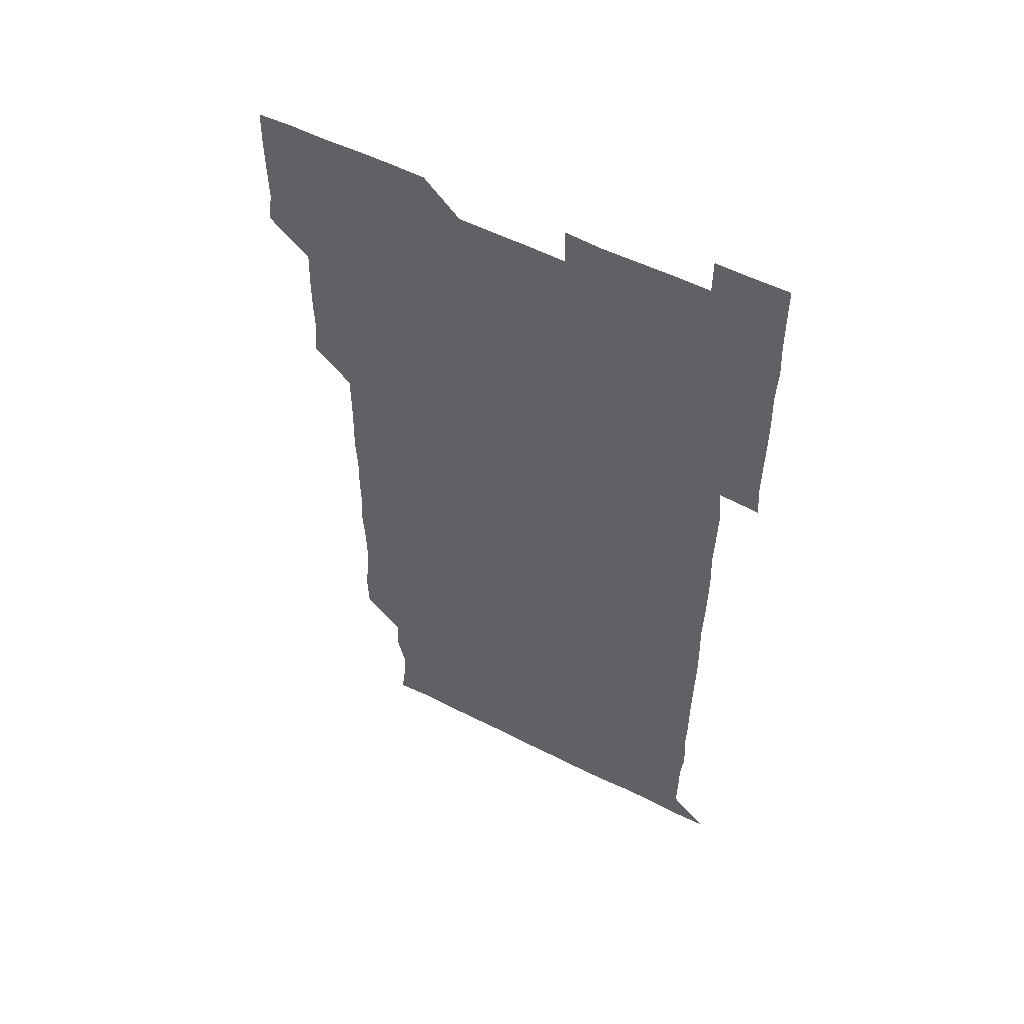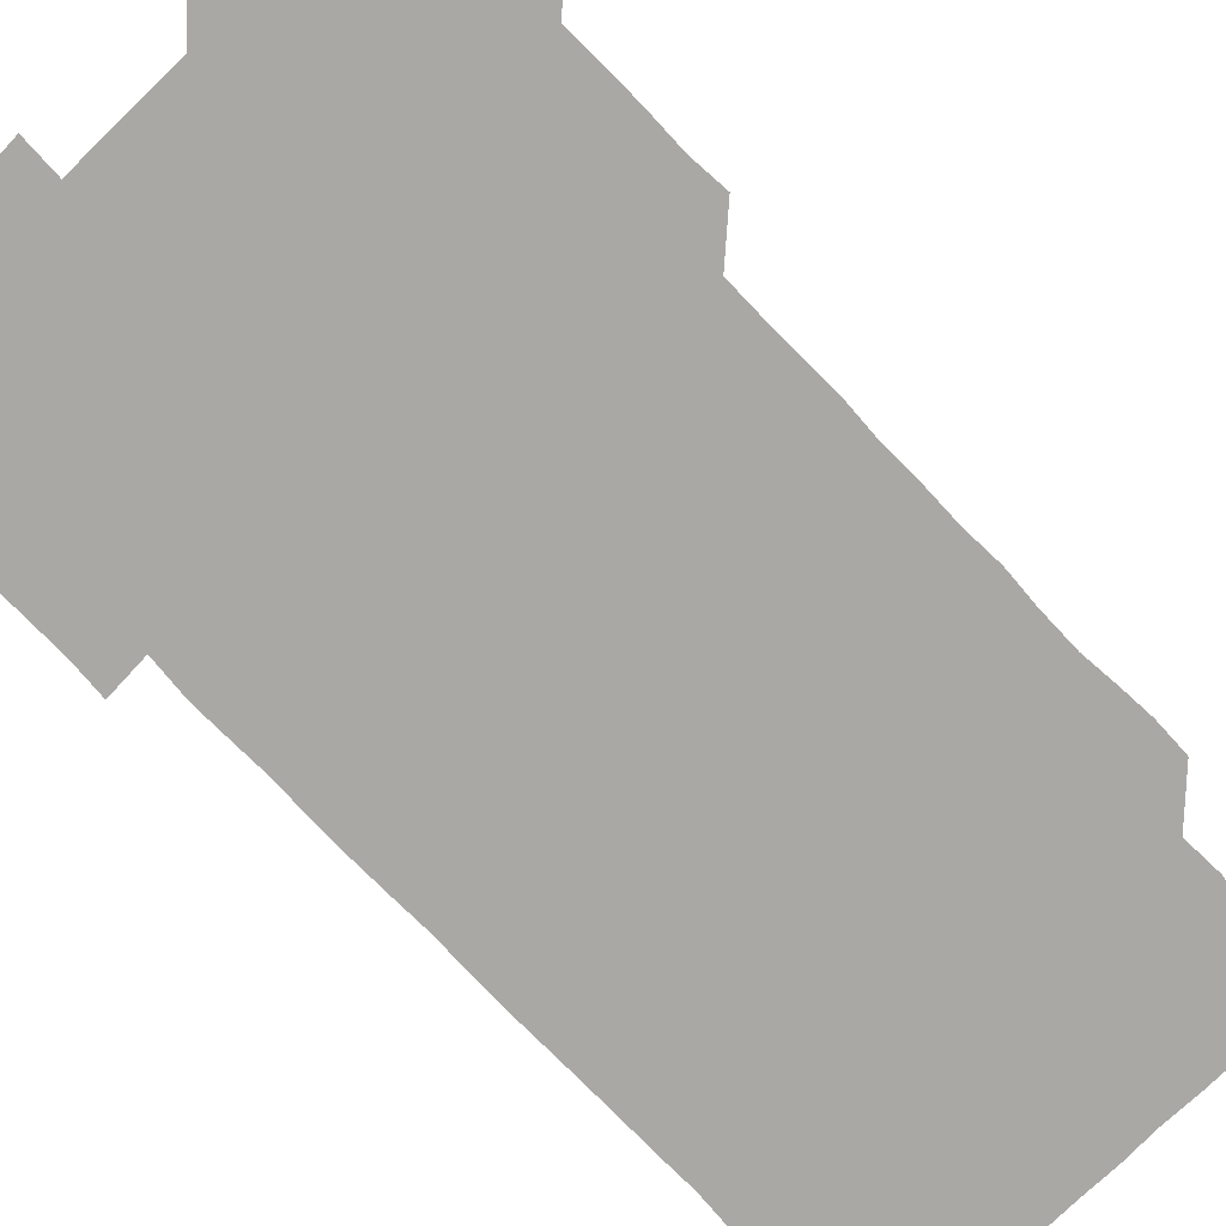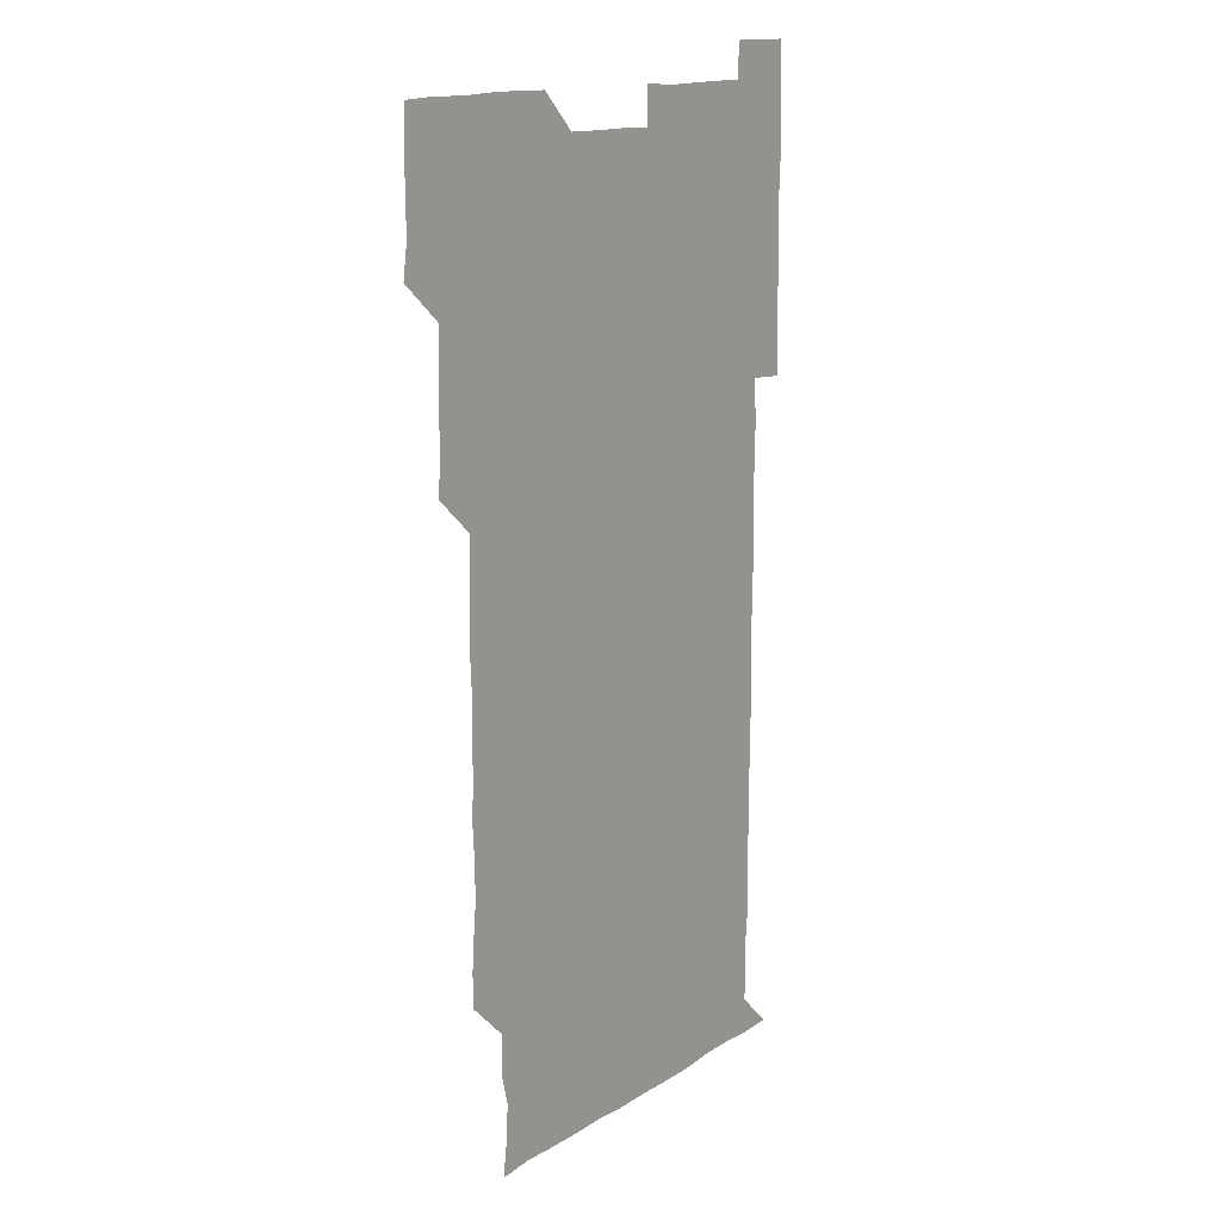
<metadata>
{"format":"obj","ext":"obj","renderer":"f3d","projection":"perspective","resolution":1024,"background":"white","views":[{"elev":54.8,"azim":28.1,"up":"+Y"},{"elev":-75.2,"azim":-136.4,"up":"+Z"},{"elev":14.7,"azim":-53.1,"up":"+Y"}]}
</metadata>
<code>
v 479.1 526.5 0
v 481 540.1 0
v 480.9 555.7 0
v 480.8 571.1 0
v 481.1 585.8 0
v 494.8 450.5 0
v 496 465.3 0
v 495.7 480.2 0
v 495.8 495.1 0
v 496.4 511.3 0
v 496.9 526.4 0
v 496.3 541 0
v 496.2 555.8 0
v 496.8 570.2 0
v 495.8 586.5 0
v 509.3 255.6 0
v 508.9 269.8 0
v 509.8 282.9 0
v 511.2 297.4 0
v 511 313.9 0
v 510 328.8 0
v 510.9 344.2 0
v 510.6 359.2 0
v 511 374.9 0
v 510.2 389.9 0
v 510.6 404.7 0
v 510.8 419.9 0
v 510.8 435.8 0
v 510.6 451 0
v 511.4 466.1 0
v 510.3 480.7 0
v 511 496 0
v 511.2 511 0
v 511.4 525.9 0
v 510.3 541.1 0
v 511.8 555.7 0
v 511.3 570.7 0
v 511 586.1 0
v 525.4 180.3 0
v 527.3 194.9 0
v 528.2 209.9 0
v 524.7 224.1 0
v 525.4 239.6 0
v 526.5 255.8 0
v 527.6 271.4 0
v 526.8 286.9 0
v 526.3 301.5 0
v 527 316.3 0
v 526.2 331.3 0
v 526.2 346.1 0
v 526.2 360.9 0
v 526.5 376.1 0
v 526.4 391.2 0
v 526.2 406.1 0
v 525.9 420.9 0
v 526.6 436.3 0
v 526.1 451.1 0
v 526.5 466.2 0
v 525.8 481 0
v 526.7 496.3 0
v 525.9 511.1 0
v 525.9 526.1 0
v 526.3 541 0
v 526.2 555.8 0
v 526.1 570.9 0
v 526 586.7 0
v 540.2 181.5 0
v 539.6 193.3 0
v 542.2 212.1 0
v 540.9 226.2 0
v 540.8 240.9 0
v 541.8 256.6 0
v 541.6 271.5 0
v 541.4 286.4 0
v 541.7 301.7 0
v 541.3 316.3 0
v 541 331.2 0
v 542.2 347.2 0
v 541.3 361.2 0
v 541.4 376.3 0
v 541.5 391.3 0
v 541.1 406.1 0
v 541.2 421.2 0
v 540.8 435.9 0
v 541.1 451.1 0
v 541.2 466.1 0
v 541.2 481.2 0
v 541.1 496.1 0
v 541.1 511 0
v 541.4 526 0
v 541.2 540.9 0
v 541.5 555.2 0
v 540.9 571.1 0
v 540.7 586.7 0
v 554.4 180.9 0
v 555.8 196.6 0
v 556.7 211.8 0
v 556.7 226.9 0
v 556.8 242.1 0
v 556.6 256.7 0
v 556.2 271.3 0
v 556.4 286.5 0
v 556.3 301.3 0
v 556.1 316.2 0
v 556.1 331.2 0
v 555.8 345.8 0
v 556.2 361.2 0
v 556.3 376.2 0
v 556 391.1 0
v 556.6 406.6 0
v 556.3 421.2 0
v 556.2 436.1 0
v 556.1 451.1 0
v 556.3 466.2 0
v 556.3 481.2 0
v 556.2 496.1 0
v 556.2 511.1 0
v 556.1 526 0
v 556.2 540.8 0
v 556.2 555.6 0
v 555.9 570.7 0
v 555.1 586.4 0
v 569.5 180.6 0
v 570.6 196.8 0
v 572.1 212.7 0
v 571.6 226.7 0
v 571.2 241.3 0
v 571.2 256.5 0
v 571.4 271.5 0
v 571.1 286.2 0
v 571 301.1 0
v 571.2 316.3 0
v 571.2 331.4 0
v 571.2 346.4 0
v 571.6 361.7 0
v 571.2 376.2 0
v 570.8 390.8 0
v 571.2 406.3 0
v 571 420.9 0
v 571.4 436.5 0
v 571.1 451.2 0
v 571.1 466.1 0
v 571.1 481.1 0
v 571 496 0
v 571.1 511 0
v 571.2 526 0
v 571.3 540.7 0
v 571 555.8 0
v 570.3 571.3 0
v 585.5 180.8 0
v 585.8 194.1 0
v 585.7 211.9 0
v 586.3 227 0
v 586.3 241.8 0
v 586 255.8 0
v 586.2 271.5 0
v 586 286.1 0
v 586 301.1 0
v 586.2 316.7 0
v 586.1 331.4 0
v 585.9 345.2 0
v 586.1 361.8 0
v 586.4 376.6 0
v 586.1 391.1 0
v 586.1 406.1 0
v 585.7 420.5 0
v 586.1 436.3 0
v 586.1 451.1 0
v 586 466 0
v 586.1 481.1 0
v 586.1 496.1 0
v 586.2 511.1 0
v 586 526 0
v 586.1 540.8 0
v 586.1 555.8 0
v 585.7 571.1 0
v 600.2 180 0
v 601.3 195.9 0
v 600.8 211.7 0
v 601.1 226.9 0
v 601.1 241.5 0
v 600.9 255.6 0
v 601 271.7 0
v 601.1 286 0
v 601.1 301.4 0
v 601 316 0
v 601 331 0
v 601.2 346.1 0
v 601 360.8 0
v 601 376.7 0
v 601.1 391.2 0
v 601 406.2 0
v 601 421.1 0
v 601 436 0
v 601.1 451.3 0
v 601.1 466.2 0
v 601 481 0
v 601.1 496.2 0
v 601.1 511.1 0
v 601.1 525.9 0
v 601 541.1 0
v 601.1 555.8 0
v 600.9 571.1 0
v 615.5 180.1 0
v 616.3 196.7 0
v 616.1 210.9 0
v 615.8 226.6 0
v 615.8 241.9 0
v 616 256.6 0
v 616 271.1 0
v 616.1 286.5 0
v 616 301.2 0
v 615.9 316.6 0
v 615.9 330.1 0
v 616.1 346.7 0
v 616 361.3 0
v 616 375.9 0
v 616 391.3 0
v 616 406 0
v 616 421.4 0
v 616 435.9 0
v 615.9 451.4 0
v 616 466.1 0
v 616 481 0
v 616 496.1 0
v 616 511.1 0
v 616 526 0
v 616.1 540.8 0
v 616.1 555.9 0
v 616.3 570.8 0
v 615.8 586.7 0
v 631 179.8 0
v 630.8 196.7 0
v 631.2 211.9 0
v 630.9 226.4 0
v 630.8 241.3 0
v 630.7 256.4 0
v 631.1 270.5 0
v 630.7 287 0
v 630.9 301.5 0
v 630.9 316.1 0
v 631.1 331.7 0
v 630.9 346.6 0
v 630.9 361.3 0
v 631 376.1 0
v 630.9 391.4 0
v 630.9 406.3 0
v 631 421 0
v 630.9 436.2 0
v 630.9 451.1 0
v 630.9 466.2 0
v 630.8 481.1 0
v 631.1 495.9 0
v 630.8 511.1 0
v 631 526 0
v 631 540.9 0
v 631 555.7 0
v 630.9 571.1 0
v 630.8 585.6 0
v 646.3 179.7 0
v 645.6 196.1 0
v 645.7 212 0
v 645.6 227 0
v 645.9 241.2 0
v 646.3 255.1 0
v 645.8 271.4 0
v 645.9 286.2 0
v 645.6 301.6 0
v 646.1 315.7 0
v 645.7 331.7 0
v 645.7 346.5 0
v 645.7 361.5 0
v 645.9 376.2 0
v 645.9 391.1 0
v 645.9 406.2 0
v 645.8 421.3 0
v 645.9 436.1 0
v 645.9 451.1 0
v 645.8 466.2 0
v 646 481.1 0
v 645.9 496.1 0
v 646.1 510.9 0
v 645.8 526.1 0
v 645.9 540.9 0
v 645.9 555.8 0
v 645.9 571.3 0
v 646 585.9 0
v 661.6 181 0
v 661 196.2 0
v 660.4 212 0
v 660.5 226.7 0
v 660.7 241.4 0
v 660.5 257 0
v 661 271 0
v 660.6 286.6 0
v 660.9 301.1 0
v 660.6 316.8 0
v 660.9 331.2 0
v 661 346 0
v 660.8 361.2 0
v 660.4 376.5 0
v 660.7 391.2 0
v 660.7 406.2 0
v 660.6 421.3 0
v 660.7 436.2 0
v 660.7 451.2 0
v 660.8 466.1 0
v 660.8 481.1 0
v 660.5 496.3 0
v 660.9 511 0
v 660.8 526.1 0
v 661 541 0
v 660.9 556 0
v 661 571 0
v 661 586.1 0
v 676.8 181 0
v 676.5 195.1 0
v 675.7 210.8 0
v 675.7 226.1 0
v 675.8 241.2 0
v 675.7 256.1 0
v 675.8 271.1 0
v 675.5 286.4 0
v 675.6 301.2 0
v 675.2 316.6 0
v 675.4 331.4 0
v 675.5 346.2 0
v 675.3 361.3 0
v 675.6 376.1 0
v 676.3 390.8 0
v 675.4 406.3 0
v 675.9 420.9 0
v 675.5 436.3 0
v 675.8 451.2 0
v 675.7 466.3 0
v 675.7 481.1 0
v 675.7 496.2 0
v 675.3 511.2 0
v 676 526 0
v 675.4 541.3 0
v 675.7 556 0
v 675.8 570.7 0
v 675.9 586 0
v 676 601 0
v 691.8 180.2 0
v 690 195.8 0
v 690.3 210.1 0
v 690.4 225.3 0
v 691.7 239.6 0
v 690.7 254.8 0
v 691 269.8 0
v 691 284.8 0
v 691.1 299.8 0
v 691.3 314.8 0
v 691.6 329.7 0
v 691.3 344.7 0
v 691 360.2 0
v 691.4 375.4 0
v 691.7 390.2 0
v 691.6 405 0
v 691.1 420.3 0
v 691.5 435.5 0
v 691.8 450.6 0
v 690.5 467.3 0
v 690.7 480.7 0
v 691.4 495.7 0
v 690.4 511.2 0
v 690.9 526 0
v 690.5 541.2 0
v 690.3 556.2 0
v 690.2 570.7 0
v 690.8 585.7 0
v 691 600.8 0
v 705.7 180.8 0
v 707.6 466.1 0
v 706.6 480.3 0
v 706.7 495.2 0
v 706.9 510.4 0
v 706.8 525.3 0
v 706.4 540.5 0
v 707 555.7 0
v 706.4 570.8 0
v 706.2 586 0
v 706.1 600.9 0
f 10 11 1
f 1 11 2
f 11 12 2
f 2 12 3
f 12 13 3
f 3 13 4
f 13 14 4
f 4 14 5
f 14 15 5
f 28 29 6
f 6 29 7
f 29 30 7
f 7 30 8
f 30 31 8
f 8 31 9
f 31 32 9
f 9 32 10
f 32 33 10
f 10 33 11
f 33 34 11
f 11 34 12
f 34 35 12
f 12 35 13
f 35 36 13
f 13 36 14
f 36 37 14
f 14 37 15
f 37 38 15
f 43 44 16
f 16 44 17
f 44 45 17
f 17 45 18
f 45 46 18
f 18 46 19
f 46 47 19
f 19 47 20
f 47 48 20
f 20 48 21
f 48 49 21
f 21 49 22
f 49 50 22
f 22 50 23
f 50 51 23
f 23 51 24
f 51 52 24
f 24 52 25
f 52 53 25
f 25 53 26
f 53 54 26
f 26 54 27
f 54 55 27
f 27 55 28
f 55 56 28
f 28 56 29
f 56 57 29
f 29 57 30
f 57 58 30
f 30 58 31
f 58 59 31
f 31 59 32
f 59 60 32
f 32 60 33
f 60 61 33
f 33 61 34
f 61 62 34
f 34 62 35
f 62 63 35
f 35 63 36
f 63 64 36
f 36 64 37
f 64 65 37
f 37 65 38
f 65 66 38
f 39 67 40
f 67 68 40
f 40 68 41
f 68 69 41
f 41 69 42
f 69 70 42
f 42 70 43
f 70 71 43
f 43 71 44
f 71 72 44
f 44 72 45
f 72 73 45
f 45 73 46
f 73 74 46
f 46 74 47
f 74 75 47
f 47 75 48
f 75 76 48
f 48 76 49
f 76 77 49
f 49 77 50
f 77 78 50
f 50 78 51
f 78 79 51
f 51 79 52
f 79 80 52
f 52 80 53
f 80 81 53
f 53 81 54
f 81 82 54
f 54 82 55
f 82 83 55
f 55 83 56
f 83 84 56
f 56 84 57
f 84 85 57
f 57 85 58
f 85 86 58
f 58 86 59
f 86 87 59
f 59 87 60
f 87 88 60
f 60 88 61
f 88 89 61
f 61 89 62
f 89 90 62
f 62 90 63
f 90 91 63
f 63 91 64
f 91 92 64
f 64 92 65
f 92 93 65
f 65 93 66
f 93 94 66
f 67 95 68
f 95 96 68
f 68 96 69
f 96 97 69
f 69 97 70
f 97 98 70
f 70 98 71
f 98 99 71
f 71 99 72
f 99 100 72
f 72 100 73
f 100 101 73
f 73 101 74
f 101 102 74
f 74 102 75
f 102 103 75
f 75 103 76
f 103 104 76
f 76 104 77
f 104 105 77
f 77 105 78
f 105 106 78
f 78 106 79
f 106 107 79
f 79 107 80
f 107 108 80
f 80 108 81
f 108 109 81
f 81 109 82
f 109 110 82
f 82 110 83
f 110 111 83
f 83 111 84
f 111 112 84
f 84 112 85
f 112 113 85
f 85 113 86
f 113 114 86
f 86 114 87
f 114 115 87
f 87 115 88
f 115 116 88
f 88 116 89
f 116 117 89
f 89 117 90
f 117 118 90
f 90 118 91
f 118 119 91
f 91 119 92
f 119 120 92
f 92 120 93
f 120 121 93
f 93 121 94
f 121 122 94
f 95 123 96
f 123 124 96
f 96 124 97
f 124 125 97
f 97 125 98
f 125 126 98
f 98 126 99
f 126 127 99
f 99 127 100
f 127 128 100
f 100 128 101
f 128 129 101
f 101 129 102
f 129 130 102
f 102 130 103
f 130 131 103
f 103 131 104
f 131 132 104
f 104 132 105
f 132 133 105
f 105 133 106
f 133 134 106
f 106 134 107
f 134 135 107
f 107 135 108
f 135 136 108
f 108 136 109
f 136 137 109
f 109 137 110
f 137 138 110
f 110 138 111
f 138 139 111
f 111 139 112
f 139 140 112
f 112 140 113
f 140 141 113
f 113 141 114
f 141 142 114
f 114 142 115
f 142 143 115
f 115 143 116
f 143 144 116
f 116 144 117
f 144 145 117
f 117 145 118
f 145 146 118
f 118 146 119
f 146 147 119
f 119 147 120
f 147 148 120
f 120 148 121
f 148 149 121
f 121 149 122
f 123 150 124
f 150 151 124
f 124 151 125
f 151 152 125
f 125 152 126
f 152 153 126
f 126 153 127
f 153 154 127
f 127 154 128
f 154 155 128
f 128 155 129
f 155 156 129
f 129 156 130
f 156 157 130
f 130 157 131
f 157 158 131
f 131 158 132
f 158 159 132
f 132 159 133
f 159 160 133
f 133 160 134
f 160 161 134
f 134 161 135
f 161 162 135
f 135 162 136
f 162 163 136
f 136 163 137
f 163 164 137
f 137 164 138
f 164 165 138
f 138 165 139
f 165 166 139
f 139 166 140
f 166 167 140
f 140 167 141
f 167 168 141
f 141 168 142
f 168 169 142
f 142 169 143
f 169 170 143
f 143 170 144
f 170 171 144
f 144 171 145
f 171 172 145
f 145 172 146
f 172 173 146
f 146 173 147
f 173 174 147
f 147 174 148
f 174 175 148
f 148 175 149
f 175 176 149
f 150 177 151
f 177 178 151
f 151 178 152
f 178 179 152
f 152 179 153
f 179 180 153
f 153 180 154
f 180 181 154
f 154 181 155
f 181 182 155
f 155 182 156
f 182 183 156
f 156 183 157
f 183 184 157
f 157 184 158
f 184 185 158
f 158 185 159
f 185 186 159
f 159 186 160
f 186 187 160
f 160 187 161
f 187 188 161
f 161 188 162
f 188 189 162
f 162 189 163
f 189 190 163
f 163 190 164
f 190 191 164
f 164 191 165
f 191 192 165
f 165 192 166
f 192 193 166
f 166 193 167
f 193 194 167
f 167 194 168
f 194 195 168
f 168 195 169
f 195 196 169
f 169 196 170
f 196 197 170
f 170 197 171
f 197 198 171
f 171 198 172
f 198 199 172
f 172 199 173
f 199 200 173
f 173 200 174
f 200 201 174
f 174 201 175
f 201 202 175
f 175 202 176
f 202 203 176
f 177 204 178
f 204 205 178
f 178 205 179
f 205 206 179
f 179 206 180
f 206 207 180
f 180 207 181
f 207 208 181
f 181 208 182
f 208 209 182
f 182 209 183
f 209 210 183
f 183 210 184
f 210 211 184
f 184 211 185
f 211 212 185
f 185 212 186
f 212 213 186
f 186 213 187
f 213 214 187
f 187 214 188
f 214 215 188
f 188 215 189
f 215 216 189
f 189 216 190
f 216 217 190
f 190 217 191
f 217 218 191
f 191 218 192
f 218 219 192
f 192 219 193
f 219 220 193
f 193 220 194
f 220 221 194
f 194 221 195
f 221 222 195
f 195 222 196
f 222 223 196
f 196 223 197
f 223 224 197
f 197 224 198
f 224 225 198
f 198 225 199
f 225 226 199
f 199 226 200
f 226 227 200
f 200 227 201
f 227 228 201
f 201 228 202
f 228 229 202
f 202 229 203
f 229 230 203
f 204 232 205
f 232 233 205
f 205 233 206
f 233 234 206
f 206 234 207
f 234 235 207
f 207 235 208
f 235 236 208
f 208 236 209
f 236 237 209
f 209 237 210
f 237 238 210
f 210 238 211
f 238 239 211
f 211 239 212
f 239 240 212
f 212 240 213
f 240 241 213
f 213 241 214
f 241 242 214
f 214 242 215
f 242 243 215
f 215 243 216
f 243 244 216
f 216 244 217
f 244 245 217
f 217 245 218
f 245 246 218
f 218 246 219
f 246 247 219
f 219 247 220
f 247 248 220
f 220 248 221
f 248 249 221
f 221 249 222
f 249 250 222
f 222 250 223
f 250 251 223
f 223 251 224
f 251 252 224
f 224 252 225
f 252 253 225
f 225 253 226
f 253 254 226
f 226 254 227
f 254 255 227
f 227 255 228
f 255 256 228
f 228 256 229
f 256 257 229
f 229 257 230
f 257 258 230
f 230 258 231
f 258 259 231
f 232 260 233
f 260 261 233
f 233 261 234
f 261 262 234
f 234 262 235
f 262 263 235
f 235 263 236
f 263 264 236
f 236 264 237
f 264 265 237
f 237 265 238
f 265 266 238
f 238 266 239
f 266 267 239
f 239 267 240
f 267 268 240
f 240 268 241
f 268 269 241
f 241 269 242
f 269 270 242
f 242 270 243
f 270 271 243
f 243 271 244
f 271 272 244
f 244 272 245
f 272 273 245
f 245 273 246
f 273 274 246
f 246 274 247
f 274 275 247
f 247 275 248
f 275 276 248
f 248 276 249
f 276 277 249
f 249 277 250
f 277 278 250
f 250 278 251
f 278 279 251
f 251 279 252
f 279 280 252
f 252 280 253
f 280 281 253
f 253 281 254
f 281 282 254
f 254 282 255
f 282 283 255
f 255 283 256
f 283 284 256
f 256 284 257
f 284 285 257
f 257 285 258
f 285 286 258
f 258 286 259
f 286 287 259
f 260 288 261
f 288 289 261
f 261 289 262
f 289 290 262
f 262 290 263
f 290 291 263
f 263 291 264
f 291 292 264
f 264 292 265
f 292 293 265
f 265 293 266
f 293 294 266
f 266 294 267
f 294 295 267
f 267 295 268
f 295 296 268
f 268 296 269
f 296 297 269
f 269 297 270
f 297 298 270
f 270 298 271
f 298 299 271
f 271 299 272
f 299 300 272
f 272 300 273
f 300 301 273
f 273 301 274
f 301 302 274
f 274 302 275
f 302 303 275
f 275 303 276
f 303 304 276
f 276 304 277
f 304 305 277
f 277 305 278
f 305 306 278
f 278 306 279
f 306 307 279
f 279 307 280
f 307 308 280
f 280 308 281
f 308 309 281
f 281 309 282
f 309 310 282
f 282 310 283
f 310 311 283
f 283 311 284
f 311 312 284
f 284 312 285
f 312 313 285
f 285 313 286
f 313 314 286
f 286 314 287
f 314 315 287
f 288 316 289
f 316 317 289
f 289 317 290
f 317 318 290
f 290 318 291
f 318 319 291
f 291 319 292
f 319 320 292
f 292 320 293
f 320 321 293
f 293 321 294
f 321 322 294
f 294 322 295
f 322 323 295
f 295 323 296
f 323 324 296
f 296 324 297
f 324 325 297
f 297 325 298
f 325 326 298
f 298 326 299
f 326 327 299
f 299 327 300
f 327 328 300
f 300 328 301
f 328 329 301
f 301 329 302
f 329 330 302
f 302 330 303
f 330 331 303
f 303 331 304
f 331 332 304
f 304 332 305
f 332 333 305
f 305 333 306
f 333 334 306
f 306 334 307
f 334 335 307
f 307 335 308
f 335 336 308
f 308 336 309
f 336 337 309
f 309 337 310
f 337 338 310
f 310 338 311
f 338 339 311
f 311 339 312
f 339 340 312
f 312 340 313
f 340 341 313
f 313 341 314
f 341 342 314
f 314 342 315
f 342 343 315
f 316 345 317
f 345 346 317
f 317 346 318
f 346 347 318
f 318 347 319
f 347 348 319
f 319 348 320
f 348 349 320
f 320 349 321
f 349 350 321
f 321 350 322
f 350 351 322
f 322 351 323
f 351 352 323
f 323 352 324
f 352 353 324
f 324 353 325
f 353 354 325
f 325 354 326
f 354 355 326
f 326 355 327
f 355 356 327
f 327 356 328
f 356 357 328
f 328 357 329
f 357 358 329
f 329 358 330
f 358 359 330
f 330 359 331
f 359 360 331
f 331 360 332
f 360 361 332
f 332 361 333
f 361 362 333
f 333 362 334
f 362 363 334
f 334 363 335
f 363 364 335
f 335 364 336
f 364 365 336
f 336 365 337
f 365 366 337
f 337 366 338
f 366 367 338
f 338 367 339
f 367 368 339
f 339 368 340
f 368 369 340
f 340 369 341
f 369 370 341
f 341 370 342
f 370 371 342
f 342 371 343
f 371 372 343
f 343 372 344
f 372 373 344
f 345 374 346
f 364 375 365
f 375 376 365
f 365 376 366
f 376 377 366
f 366 377 367
f 377 378 367
f 367 378 368
f 378 379 368
f 368 379 369
f 379 380 369
f 369 380 370
f 380 381 370
f 370 381 371
f 381 382 371
f 371 382 372
f 382 383 372
f 372 383 373
f 383 384 373

</code>
